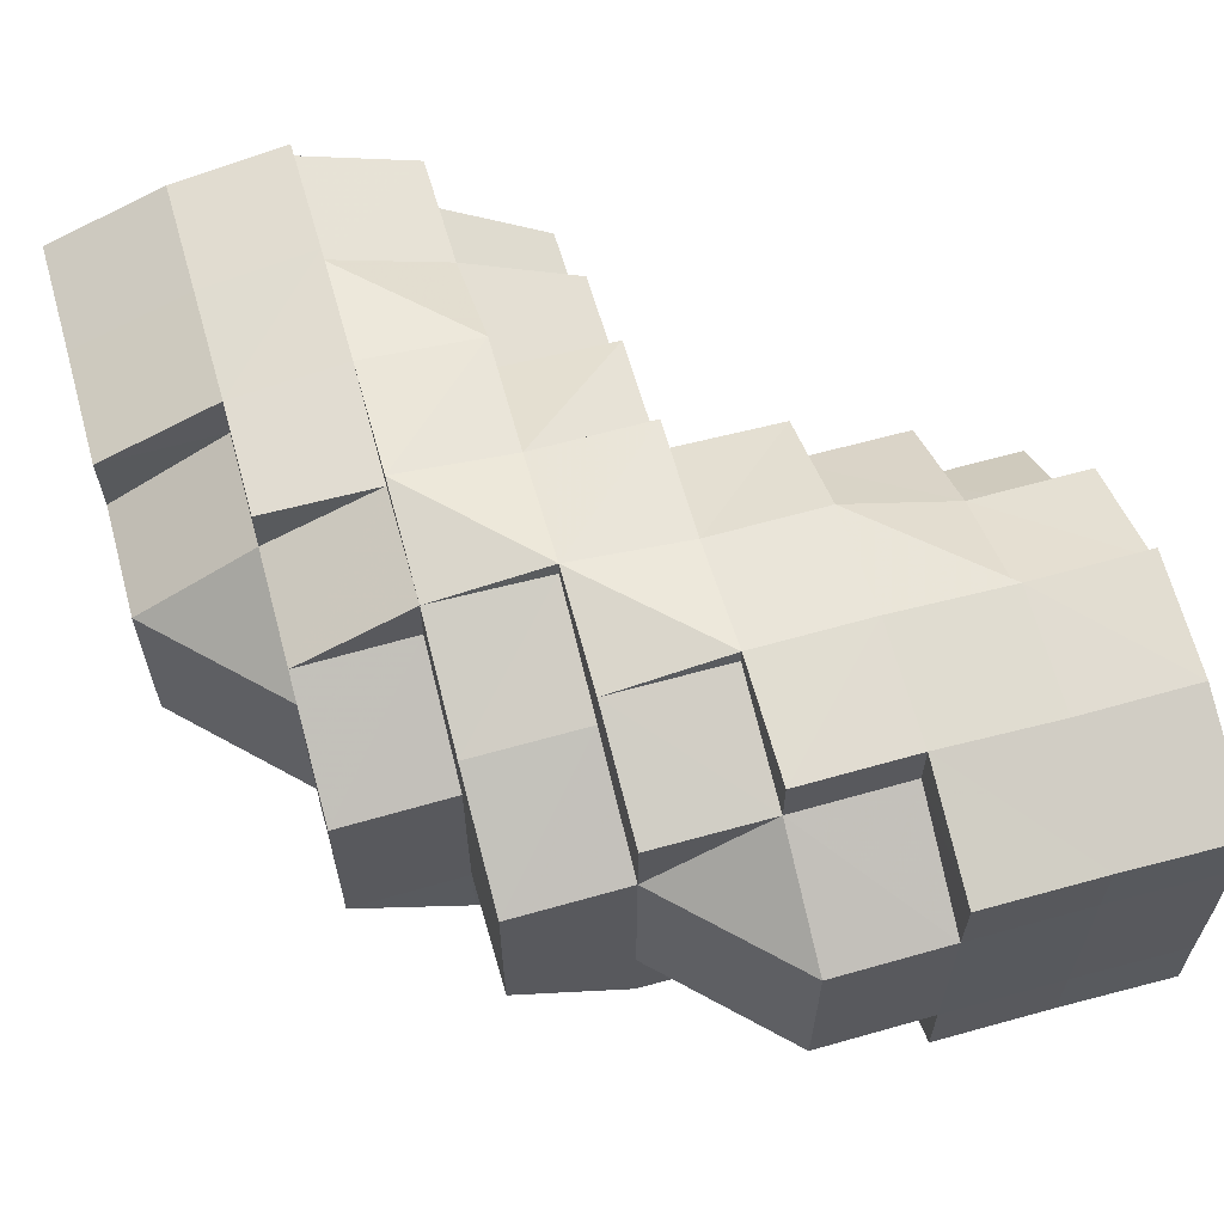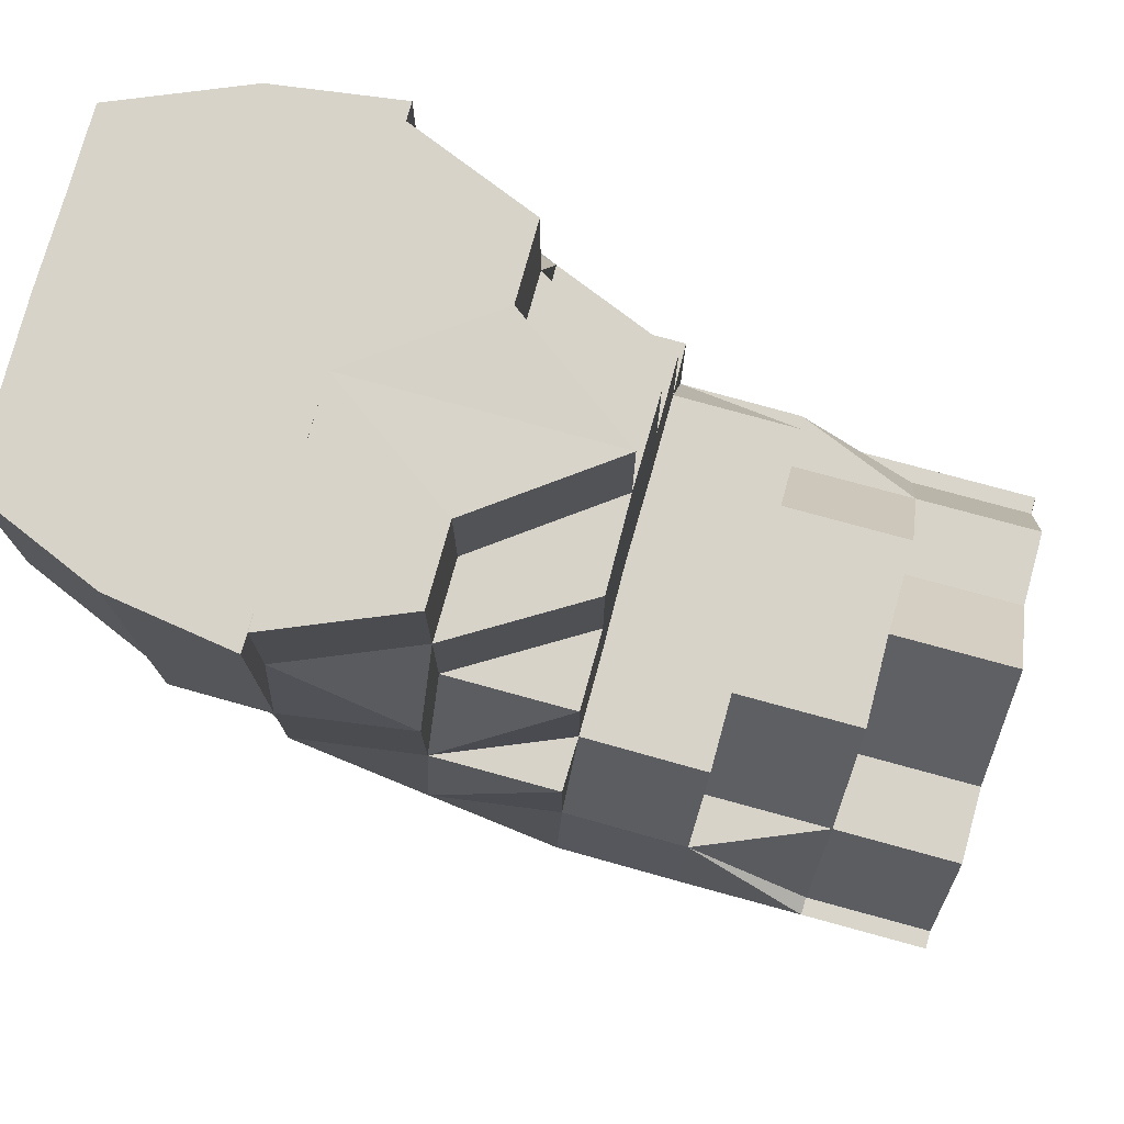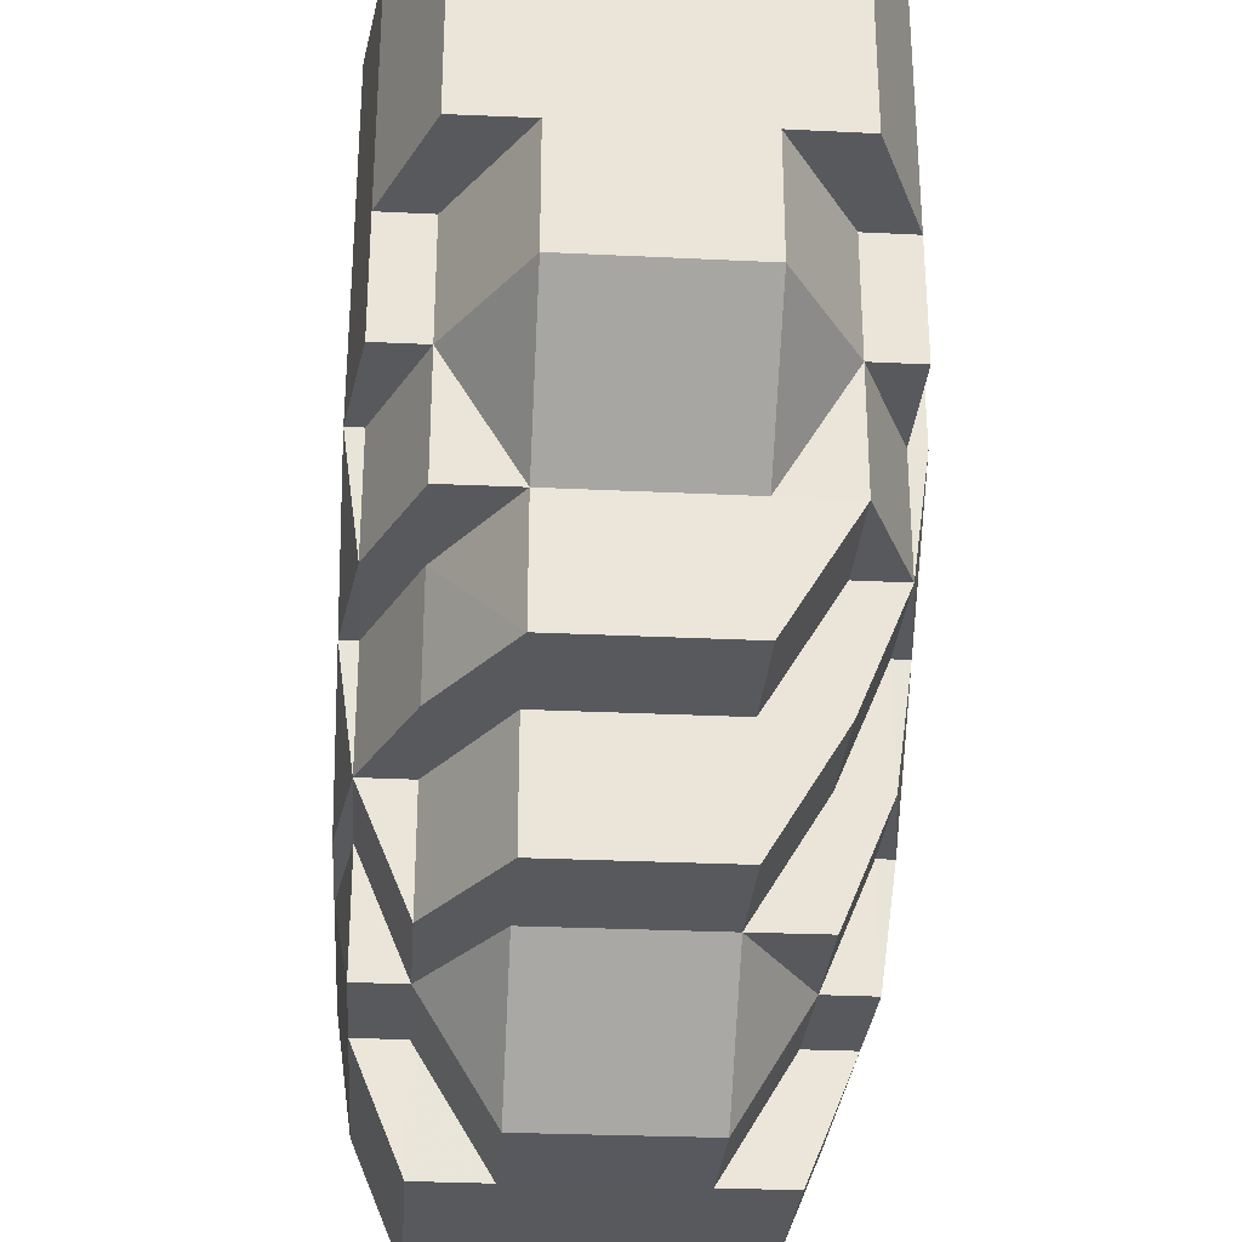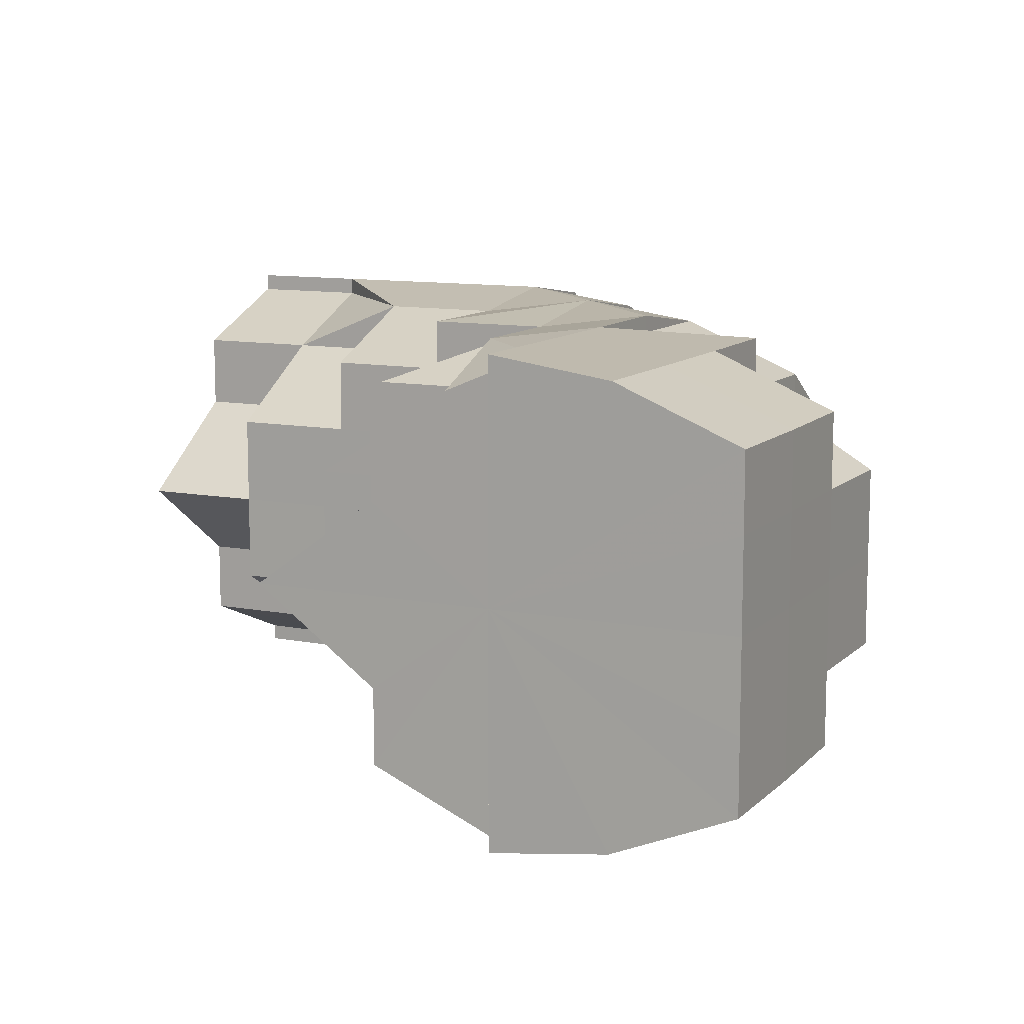
<metadata>
{"format":"obj","ext":"obj","renderer":"f3d","projection":"perspective","resolution":1024,"background":"white","views":[{"elev":62.1,"azim":-15.7,"up":"+Z"},{"elev":76.4,"azim":15.4,"up":"+Y"},{"elev":-29.4,"azim":-94.1,"up":"+Y"},{"elev":10.9,"azim":-154.2,"up":"+Z"}]}
</metadata>
<code>
o 4126
v 2229 1893 10.67
v 2229 1893 10.67
v 2229 1893 10.68
v 2229 1893 10.68
v 2229 1893 10.68
v 2229 1893 10.68
v 2229 1893 10.68
v 2229 1893 10.69
v 2229 1893 10.68
v 2229 1893 10.68
v 2229 1893 10.68
v 2229 1893 10.68
v 2229 1893 10.69
v 2229 1893 10.69
v 2229 1893 10.69
v 2229 1893 10.69
v 2229 1893 10.68
v 2229 1893 10.69
v 2229 1893 10.69
v 2229 1893 10.69
v 2229 1893 10.69
v 2229 1893 10.68
v 2229 1893 10.69
v 2229 1893 10.69
v 2229 1893 10.69
v 2229 1893 10.69
v 2229 1893 10.69
v 2229 1893 10.69
v 2229 1893 10.69
v 2229 1893 10.69
v 2229 1893 10.69
v 2229 1893 10.69
v 2229 1893 10.69
v 2229 1893 10.69
v 2229 1893 10.68
v 2229 1893 10.68
v 2229 1893 10.68
v 2229 1893 10.68
v 2229 1893 10.69
v 2229 1893 10.68
v 2229 1893 10.67
v 2229 1893 10.68
v 2229 1893 10.68
v 2229 1893 10.68
v 2229 1893 10.69
v 2229 1893 10.69
v 2229 1893 10.69
v 2229 1893 10.69
v 2229 1893 10.68
v 2229 1893 10.67
v 2229 1893 10.68
v 2229 1893 10.68
v 2229 1893 10.69
v 2229 1893 10.68
v 2229 1893 10.69
v 2229 1893 10.68
v 2229 1893 10.68
v 2229 1893 10.68
v 2229 1893 10.67
v 2229 1893 10.67
v 2229 1893 10.67
v 2229 1893 10.68
v 2229 1893 10.66
v 2229 1893 10.66
v 2229 1893 10.66
v 2229 1893 10.66
v 2229 1893 10.66
v 2229 1893 10.67
v 2229 1893 10.66
v 2229 1893 10.66
v 2229 1893 10.66
v 2229 1893 10.65
v 2229 1893 10.68
v 2229 1893 10.67
v 2229 1893 10.68
v 2229 1893 10.68
v 2229 1893 10.68
v 2229 1893 10.67
v 2229 1893 10.68
v 2229 1893 10.68
v 2229 1893 10.67
v 2229 1893 10.69
v 2229 1893 10.68
v 2229 1893 10.66
v 2229 1893 10.66
v 2229 1893 10.66
v 2229 1893 10.67
v 2229 1893 10.66
v 2229 1893 10.66
v 2229 1893 10.66
v 2229 1893 10.66
v 2229 1893 10.66
v 2229 1893 10.65
v 2229 1893 10.66
v 2229 1893 10.65
v 2229 1893 10.66
v 2229 1893 10.65
v 2229 1893 10.65
v 2229 1893 10.65
v 2229 1893 10.65
v 2229 1893 10.65
v 2229 1893 10.65
v 2229 1893 10.65
v 2229 1893 10.66
v 2229 1893 10.65
v 2229 1893 10.65
v 2229 1893 10.65
v 2229 1893 10.65
v 2229 1893 10.65
v 2229 1893 10.65
v 2229 1893 10.66
v 2229 1893 10.65
v 2229 1893 10.66
v 2229 1893 10.67
v 2229 1893 10.67
v 2229 1893 10.66
v 2229 1893 10.67
v 2229 1893 10.66
v 2229 1893 10.66
v 2229 1893 10.66
v 2229 1893 10.66
v 2229 1893 10.66
v 2229 1893 10.66
v 2229 1893 10.66
v 2229 1893 10.68
v 2229 1893 10.67
v 2229 1893 10.67
v 2229 1893 10.68
v 2229 1893 10.68
v 2229 1893 10.69
v 2229 1893 10.68
v 2229 1893 10.68
v 2229 1893 10.68
v 2229 1893 10.69
v 2229 1893 10.69
v 2229 1893 10.69
v 2229 1893 10.69
v 2229 1893 10.69
v 2229 1893 10.69
v 2229 1893 10.69
v 2229 1893 10.69
v 2229 1893 10.69
v 2229 1893 10.69
v 2229 1893 10.69
v 2229 1893 10.68
v 2229 1893 10.69
v 2229 1893 10.68
v 2229 1893 10.68
v 2229 1893 10.68
v 2229 1893 10.67
v 2229 1893 10.68
v 2229 1893 10.69
v 2229 1893 10.68
v 2229 1893 10.68
v 2229 1893 10.68
v 2229 1893 10.68
v 2229 1893 10.69
v 2229 1893 10.69
v 2229 1893 10.69
v 2229 1893 10.69
v 2229 1893 10.69
v 2229 1893 10.69
v 2229 1893 10.68
v 2229 1893 10.68
v 2229 1893 10.69
v 2229 1893 10.69
v 2229 1893 10.69
v 2229 1893 10.68
v 2229 1893 10.69
v 2229 1893 10.69
v 2229 1893 10.69
v 2229 1893 10.68
v 2229 1893 10.69
v 2229 1893 10.69
v 2229 1893 10.69
v 2229 1893 10.68
v 2229 1893 10.68
v 2229 1893 10.68
v 2229 1893 10.68
v 2229 1893 10.69
v 2229 1893 10.69
v 2229 1893 10.69
v 2229 1893 10.68
v 2229 1893 10.68
v 2229 1893 10.68
v 2229 1893 10.68
v 2229 1893 10.68
v 2229 1893 10.69
v 2229 1893 10.69
v 2229 1893 10.69
v 2229 1893 10.69
v 2229 1893 10.69
v 2229 1893 10.69
v 2229 1893 10.68
v 2229 1893 10.68
v 2229 1893 10.68
v 2229 1893 10.67
v 2229 1893 10.67
v 2229 1893 10.67
v 2229 1893 10.67
v 2229 1893 10.66
v 2229 1893 10.66
v 2229 1893 10.66
v 2229 1893 10.66
v 2229 1893 10.66
v 2229 1893 10.66
v 2229 1893 10.66
v 2229 1893 10.66
v 2229 1893 10.65
v 2229 1893 10.66
v 2229 1893 10.66
v 2229 1893 10.66
v 2229 1893 10.65
v 2229 1893 10.65
v 2229 1893 10.65
v 2229 1893 10.65
v 2229 1893 10.65
v 2229 1893 10.65
v 2229 1893 10.65
v 2229 1893 10.65
v 2229 1893 10.65
v 2229 1893 10.65
v 2229 1893 10.65
v 2229 1893 10.66
v 2229 1893 10.65
v 2229 1893 10.65
v 2229 1893 10.66
v 2229 1893 10.66
v 2229 1893 10.66
v 2229 1893 10.66
v 2229 1893 10.65
v 2229 1893 10.65
v 2229 1893 10.65
v 2229 1893 10.65
v 2229 1893 10.65
v 2229 1893 10.65
v 2229 1893 10.65
v 2229 1893 10.66
v 2229 1893 10.66
v 2229 1893 10.65
v 2229 1893 10.66
v 2229 1893 10.66
v 2229 1893 10.65
v 2229 1893 10.65
v 2229 1893 10.65
v 2229 1893 10.66
v 2229 1893 10.66
v 2229 1893 10.66
v 2229 1893 10.66
v 2229 1893 10.66
v 2229 1893 10.67
v 2229 1893 10.66
v 2229 1893 10.67
v 2229 1893 10.66
v 2229 1893 10.67
v 2229 1893 10.66
v 2229 1893 10.68
v 2229 1893 10.66
v 2229 1893 10.66
v 2229 1893 10.66
v 2229 1893 10.67
v 2229 1893 10.66
v 2229 1893 10.66
v 2229 1893 10.66
v 2229 1893 10.66
v 2229 1893 10.66
v 2229 1893 10.65
v 2229 1893 10.66
v 2229 1893 10.65
v 2229 1893 10.65
v 2229 1893 10.66
v 2229 1893 10.66
v 2229 1893 10.66
v 2229 1893 10.66
v 2229 1893 10.66
v 2229 1893 10.66
v 2229 1893 10.65
v 2229 1893 10.65
v 2229 1893 10.65
v 2229 1893 10.66
v 2229 1893 10.65
v 2229 1893 10.65
v 2229 1893 10.65
v 2229 1893 10.66
v 2229 1893 10.65
v 2229 1893 10.66
v 2229 1893 10.66
v 2229 1893 10.66
v 2229 1893 10.65
v 2229 1893 10.66
v 2229 1893 10.66
v 2229 1893 10.66
v 2229 1893 10.65
v 2229 1893 10.65
v 2229 1893 10.65
v 2229 1893 10.65
v 2229 1893 10.65
v 2229 1893 10.65
v 2229 1893 10.66
v 2229 1893 10.66
v 2229 1893 10.66
v 2229 1893 10.68
v 2229 1893 10.68
v 2229 1893 10.68
v 2229 1893 10.68
v 2229 1893 10.69
v 2229 1893 10.68
v 2229 1893 10.68
v 2229 1893 10.68
v 2229 1893 10.68
v 2229 1893 10.67
v 2229 1893 10.67
v 2229 1893 10.66
v 2229 1893 10.66
v 2229 1893 10.66
v 2229 1893 10.66
v 2229 1893 10.68
v 2229 1893 10.68
v 2229 1893 10.68
v 2229 1893 10.69
v 2229 1893 10.68
v 2229 1893 10.68
v 2229 1893 10.68
v 2229 1893 10.68
v 2229 1893 10.69
v 2229 1893 10.67
v 2229 1893 10.66
v 2229 1893 10.67
v 2229 1893 10.66
v 2229 1893 10.67
v 2229 1893 10.68
v 2229 1893 10.68
v 2229 1893 10.68
v 2229 1893 10.68
v 2229 1893 10.68
v 2229 1893 10.68
v 2229 1893 10.68
v 2229 1893 10.68
v 2229 1893 10.69
v 2229 1893 10.68
v 2229 1893 10.68
v 2229 1893 10.68
v 2229 1893 10.68
v 2229 1893 10.68
v 2229 1893 10.68
v 2229 1893 10.67
v 2229 1893 10.68
v 2229 1893 10.66
v 2229 1893 10.67
v 2229 1893 10.67
v 2229 1893 10.68
v 2229 1893 10.68
v 2229 1893 10.66
v 2229 1893 10.66
v 2229 1893 10.66
v 2229 1893 10.65
v 2229 1893 10.66
v 2229 1893 10.66
v 2229 1893 10.66
v 2229 1893 10.67
v 2229 1893 10.67
v 2229 1893 10.66
v 2229 1893 10.66
v 2229 1893 10.68
v 2229 1893 10.69
v 2229 1893 10.68
v 2229 1893 10.68
v 2229 1893 10.69
v 2229 1893 10.69
v 2229 1893 10.68
v 2229 1893 10.69
v 2229 1893 10.69
v 2229 1893 10.69
v 2229 1893 10.68
v 2229 1893 10.68
v 2229 1893 10.68
v 2229 1893 10.68
v 2229 1893 10.69
v 2229 1893 10.68
v 2229 1893 10.69
v 2229 1893 10.68
v 2229 1893 10.68
v 2229 1893 10.67
v 2229 1893 10.67
v 2229 1893 10.66
v 2229 1893 10.66
v 2229 1893 10.66
v 2229 1893 10.65
v 2229 1893 10.65
v 2229 1893 10.65
v 2229 1893 10.66
v 2229 1893 10.66
v 2229 1893 10.66
v 2229 1893 10.66
v 2229 1893 10.65
v 2229 1893 10.66
v 2229 1893 10.65
v 2229 1893 10.66
v 2229 1893 10.66
v 2229 1893 10.65
v 2229 1893 10.66
v 2229 1893 10.67
v 2229 1893 10.66
v 2229 1893 10.68
v 2229 1893 10.68
v 2229 1893 10.68
v 2229 1893 10.67
v 2229 1893 10.67
v 2229 1893 10.67
v 2229 1893 10.66
v 2229 1893 10.66
v 2229 1893 10.66
v 2229 1893 10.66
v 2229 1893 10.66
v 2229 1893 10.66
v 2229 1893 10.66
v 2229 1893 10.66
v 2229 1893 10.65
v 2229 1893 10.65
v 2229 1893 10.65
v 2229 1893 10.65
v 2229 1893 10.65
v 2229 1893 10.65
v 2229 1893 10.66
v 2229 1893 10.65
v 2229 1893 10.65
v 2229 1893 10.68
v 2229 1893 10.69
v 2229 1893 10.69
v 2229 1893 10.68
v 2229 1893 10.68
v 2229 1893 10.68
v 2229 1893 10.69
v 2229 1893 10.69
v 2229 1893 10.69
v 2229 1893 10.69
v 2229 1893 10.68
v 2229 1893 10.69
v 2229 1893 10.69
v 2229 1893 10.69
v 2229 1893 10.68
v 2229 1893 10.66
v 2229 1893 10.66
v 2229 1893 10.66
v 2229 1893 10.66
v 2229 1893 10.65
v 2229 1893 10.69
v 2229 1893 10.69
v 2229 1893 10.69
v 2229 1893 10.65
v 2229 1893 10.65
v 2229 1893 10.65
v 2229 1893 10.69
v 2229 1893 10.69
v 2229 1893 10.68
v 2229 1893 10.69
v 2229 1893 10.69
v 2229 1893 10.66
v 2229 1893 10.65
v 2229 1893 10.65
v 2229 1893 10.65
v 2229 1893 10.65
v 2229 1893 10.65
v 2229 1893 10.65
v 2229 1893 10.65
v 2229 1893 10.65
v 2229 1893 10.65
v 2229 1893 10.65
v 2229 1893 10.69
v 2229 1893 10.69
v 2229 1893 10.69
v 2229 1893 10.66
v 2229 1893 10.66
v 2229 1893 10.66
v 2229 1893 10.69
v 2229 1893 10.68
v 2229 1893 10.68
v 2229 1893 10.68
v 2229 1893 10.68
v 2229 1893 10.66
v 2229 1893 10.66
v 2229 1893 10.66
v 2229 1893 10.66
v 2229 1893 10.65
v 2229 1893 10.65
v 2229 1893 10.66
v 2229 1893 10.66
v 2229 1893 10.65
v 2229 1893 10.65
v 2229 1893 10.65
v 2229 1893 10.65
v 2229 1893 10.65
v 2229 1893 10.65
v 2229 1893 10.65
v 2229 1893 10.65
v 2229 1893 10.65
v 2229 1893 10.65
v 2229 1893 10.66
v 2229 1893 10.68
v 2229 1893 10.68
v 2229 1893 10.68
v 2229 1893 10.68
v 2229 1893 10.69
v 2229 1893 10.68
v 2229 1893 10.68
v 2229 1893 10.68
v 2229 1893 10.68
v 2229 1893 10.67
v 2229 1893 10.65
v 2229 1893 10.66
v 2229 1893 10.66
v 2229 1893 10.66
v 2229 1893 10.66
v 2229 1893 10.68
v 2229 1893 10.68
v 2229 1893 10.68
v 2229 1893 10.68
v 2229 1893 10.67
v 2229 1893 10.67
v 2229 1893 10.68
v 2229 1893 10.67
v 2229 1893 10.68
v 2229 1893 10.66
v 2229 1893 10.69
v 2229 1893 10.66
v 2229 1893 10.65
v 2229 1893 10.65
v 2229 1893 10.66
v 2229 1893 10.65
v 2229 1893 10.66
v 2229 1893 10.67
v 2229 1893 10.68
v 2229 1893 10.68
v 2229 1893 10.69
f 1 2 3
f 3 4 5
f 2 4 6
f 5 7 8
f 4 7 9
f 10 11 7
f 4 12 7
f 8 13 14
f 11 15 13
f 7 13 16
f 7 17 13
f 15 18 19
f 18 20 21
f 22 20 23
f 24 21 25
f 13 25 26
f 13 24 27
f 27 28 29
f 30 31 29
f 31 32 33
f 34 28 35
f 28 36 37
f 35 36 38
f 28 39 36
f 38 40 41
f 39 42 36
f 43 42 44
f 45 39 46
f 47 48 39
f 44 49 50
f 51 52 49
f 53 51 54
f 55 54 56
f 56 57 58
f 52 59 60
f 49 60 61
f 49 62 60
f 50 60 63
f 59 64 65
f 63 65 66
f 60 65 67
f 60 68 65
f 65 69 70
f 71 70 72
f 73 74 68
f 73 75 74
f 76 77 73
f 77 78 74
f 79 73 80
f 80 73 81
f 82 83 79
f 81 74 84
f 78 85 86
f 74 87 86
f 74 86 88
f 84 86 89
f 85 90 91
f 89 92 93
f 92 94 95
f 91 96 97
f 97 98 99
f 97 99 100
f 101 100 102
f 96 103 97
f 96 104 103
f 103 105 106
f 105 107 108
f 109 108 110
f 111 112 103
f 113 111 96
f 111 112 114
f 113 111 114
f 115 113 116
f 115 113 114
f 117 115 118
f 118 119 120
f 117 121 122
f 122 123 124
f 125 115 114
f 125 126 127
f 128 125 129
f 128 125 114
f 130 128 114
f 130 128 131
f 132 131 133
f 134 131 132
f 135 136 134
f 136 137 131
f 138 137 136
f 139 136 131
f 140 141 136
f 142 141 114
f 142 143 144
f 145 142 114
f 145 142 146
f 147 145 114
f 147 145 148
f 148 149 146
f 150 147 114
f 151 148 152
f 150 147 153
f 154 153 151
f 153 155 148
f 153 148 156
f 148 146 157
f 157 146 158
f 146 159 158
f 157 158 160
f 161 160 162
f 163 164 161
f 160 144 165
f 166 167 160
f 168 166 169
f 169 170 171
f 172 173 170
f 174 175 171
f 176 172 177
f 178 177 174
f 179 177 178
f 180 160 139
f 180 139 181
f 182 180 181
f 181 165 183
f 184 183 185
f 186 184 187
f 188 182 189
f 188 190 191
f 182 192 190
f 182 193 192
f 194 195 196
f 195 197 198
f 199 200 201
f 200 202 203
f 202 204 205
f 201 206 207
f 207 208 209
f 210 211 208
f 208 212 213
f 214 213 215
f 214 215 216
f 208 214 217
f 217 214 218
f 208 219 214
f 219 220 221
f 220 222 221
f 219 221 223
f 224 220 225
f 225 223 226
f 227 228 224
f 229 230 228
f 223 231 232
f 223 232 233
f 234 223 235
f 234 235 236
f 234 236 237
f 236 235 238
f 236 238 239
f 240 236 241
f 241 238 242
f 243 244 240
f 245 246 238
f 242 247 1
f 246 248 247
f 238 247 249
f 238 250 247
f 247 2 251
f 247 252 2
f 252 253 2
f 2 253 4
f 253 12 4
f 252 254 253
f 253 255 12
f 254 255 253
f 256 254 252
f 255 257 12
f 256 258 259
f 254 260 255
f 256 260 254
f 260 261 255
f 255 261 257
f 260 262 261
f 263 262 264
f 265 256 266
f 267 268 256
f 269 270 265
f 270 271 272
f 269 273 274
f 274 275 276
f 277 267 278
f 278 279 280
f 277 281 282
f 282 283 284
f 279 285 286
f 287 286 288
f 289 290 287
f 290 291 292
f 293 294 291
f 295 296 289
f 295 297 298
f 298 299 263
f 299 300 301
f 302 303 304
f 304 305 306
f 307 308 309
f 309 310 311
f 312 313 314
f 314 315 316
f 317 257 318
f 318 319 320
f 257 319 321
f 257 322 319
f 322 323 319
f 261 322 257
f 324 323 325
f 261 326 322
f 327 328 326
f 329 330 261
f 330 331 322
f 322 332 333
f 328 334 335
f 335 336 337
f 338 337 339
f 340 341 338
f 342 343 339
f 344 345 343
f 346 347 344
f 348 346 349
f 350 349 340
f 351 352 342
f 353 354 350
f 355 354 353
f 356 357 355
f 356 358 359
f 360 361 351
f 362 363 360
f 359 363 362
f 352 364 365
f 366 367 364
f 368 365 369
f 370 371 368
f 372 373 369
f 374 375 373
f 376 374 370
f 377 378 372
f 379 380 378
f 381 382 377
f 383 384 376
f 385 386 383
f 387 386 385
f 386 384 361
f 388 389 387
f 390 389 388
f 386 391 384
f 392 391 386
f 393 392 386
f 392 394 391
f 395 396 393
f 397 398 392
f 398 399 391
f 400 397 401
f 391 402 384
f 391 403 402
f 384 402 404
f 384 404 366
f 402 405 404
f 404 405 177
f 405 406 177
f 402 407 405
f 407 406 405
f 403 407 402
f 407 408 406
f 408 153 406
f 408 409 153
f 403 410 407
f 410 408 407
f 410 411 408
f 412 410 403
f 412 413 410
f 414 412 415
f 416 150 408
f 417 416 410
f 416 150 114
f 417 416 114
f 418 417 114
f 418 417 412
f 419 418 114
f 419 418 420
f 421 420 414
f 422 419 420
f 420 423 412
f 420 412 424
f 425 422 426
f 106 420 426
f 427 428 429
f 430 431 432
f 325 433 434
f 435 436 433
f 437 438 435
f 439 440 441
f 442 443 444
f 444 445 446
f 447 448 449
f 450 451 452
f 453 454 455
f 456 457 455
f 458 459 460
f 458 461 462
f 463 464 222
f 464 465 222
f 465 466 467
f 468 467 222
f 469 470 471
f 472 473 474
f 475 476 477
f 477 478 479
f 480 481 482
f 483 484 485
f 486 487 483
f 488 489 490
f 491 492 493
f 494 495 492
f 496 497 498
f 499 500 501
f 501 502 503
f 504 505 506
f 506 507 508
f 509 510 511
f 511 512 513
f 514 515 516
f 516 517 518
f 519 520 521
f 520 522 521
f 523 519 521
f 522 524 521
f 524 30 521
f 525 523 521
f 526 525 521
f 527 526 521
f 528 529 521
f 530 528 521
f 531 530 521
f 532 531 521
f 533 532 521
f 534 533 521

</code>
